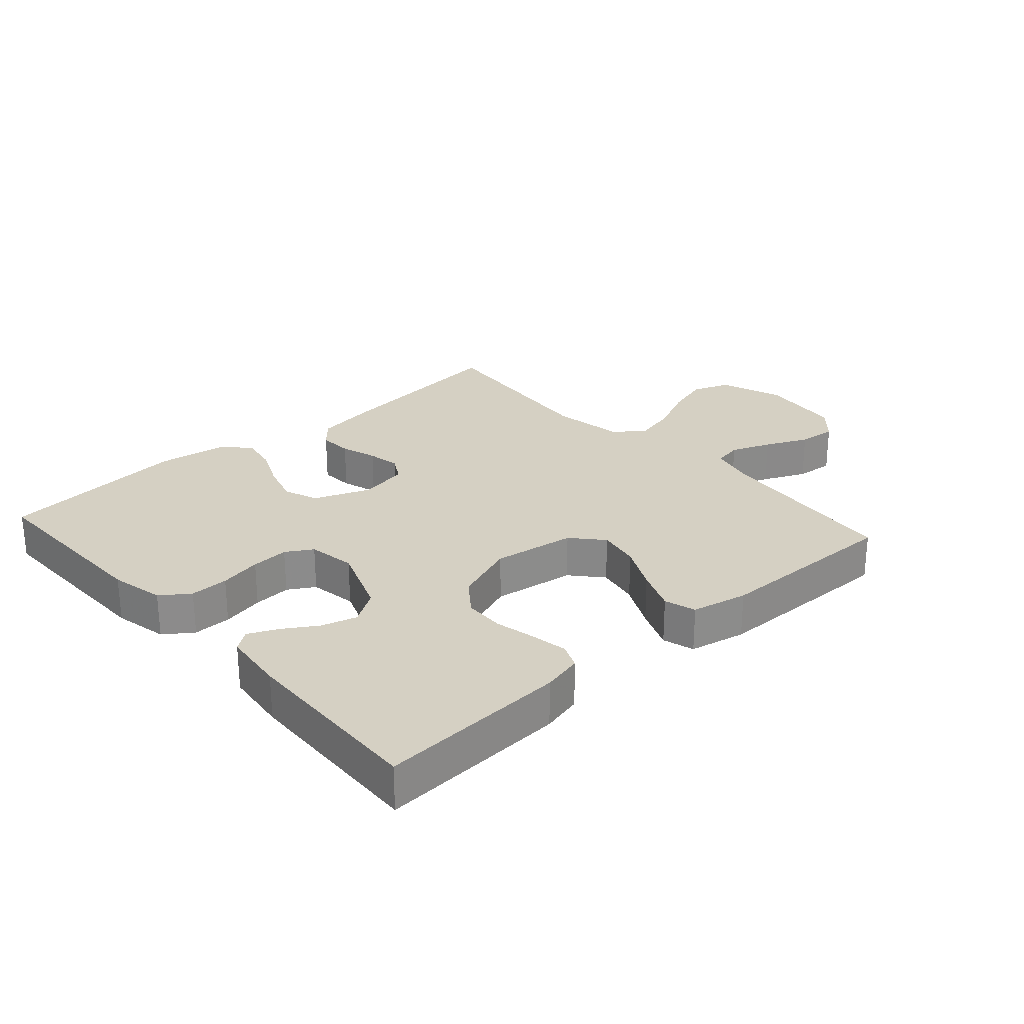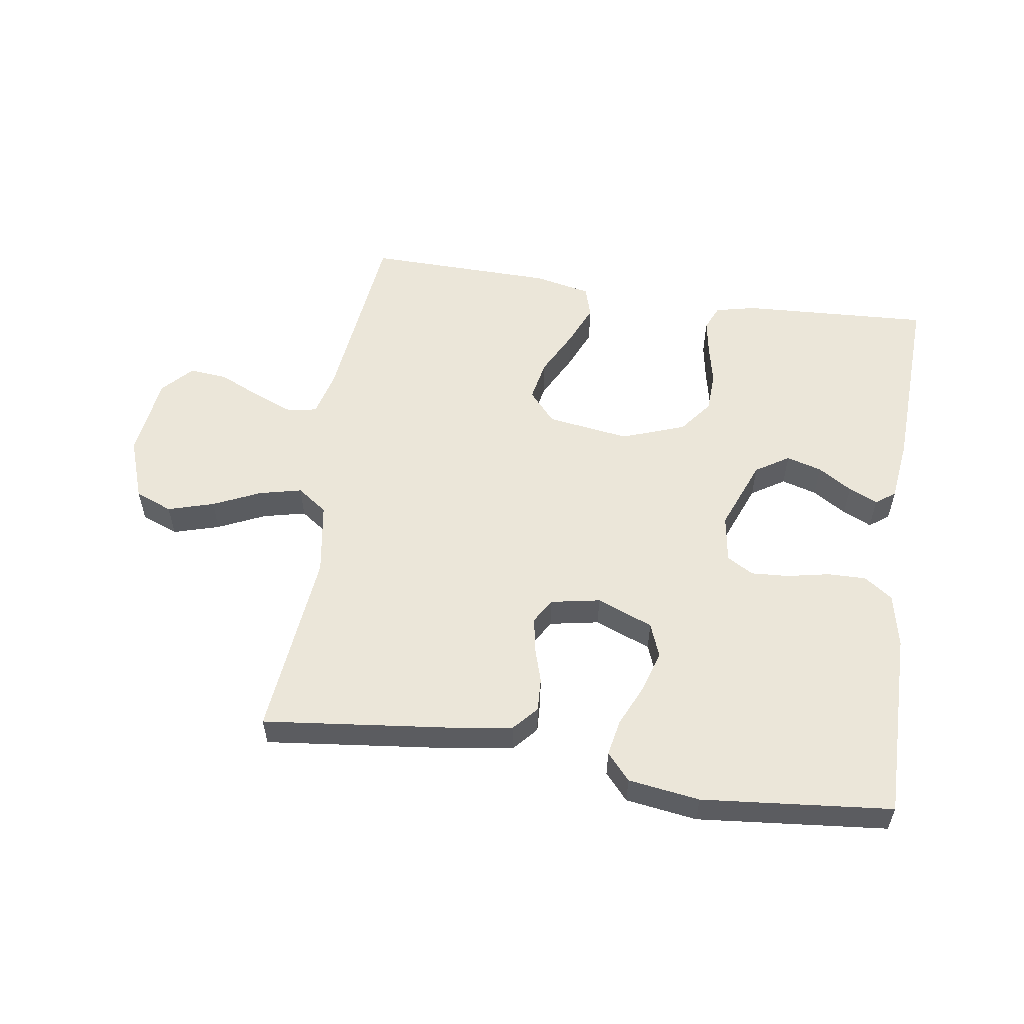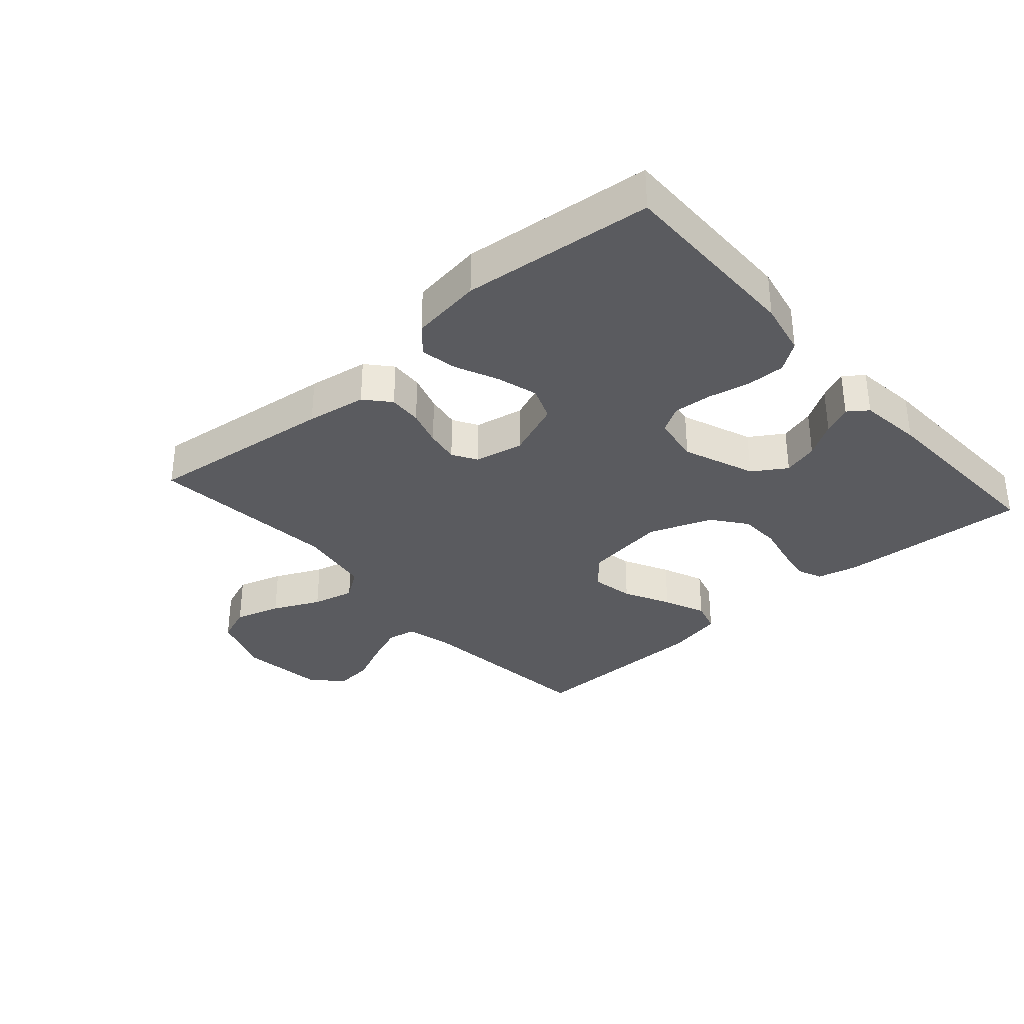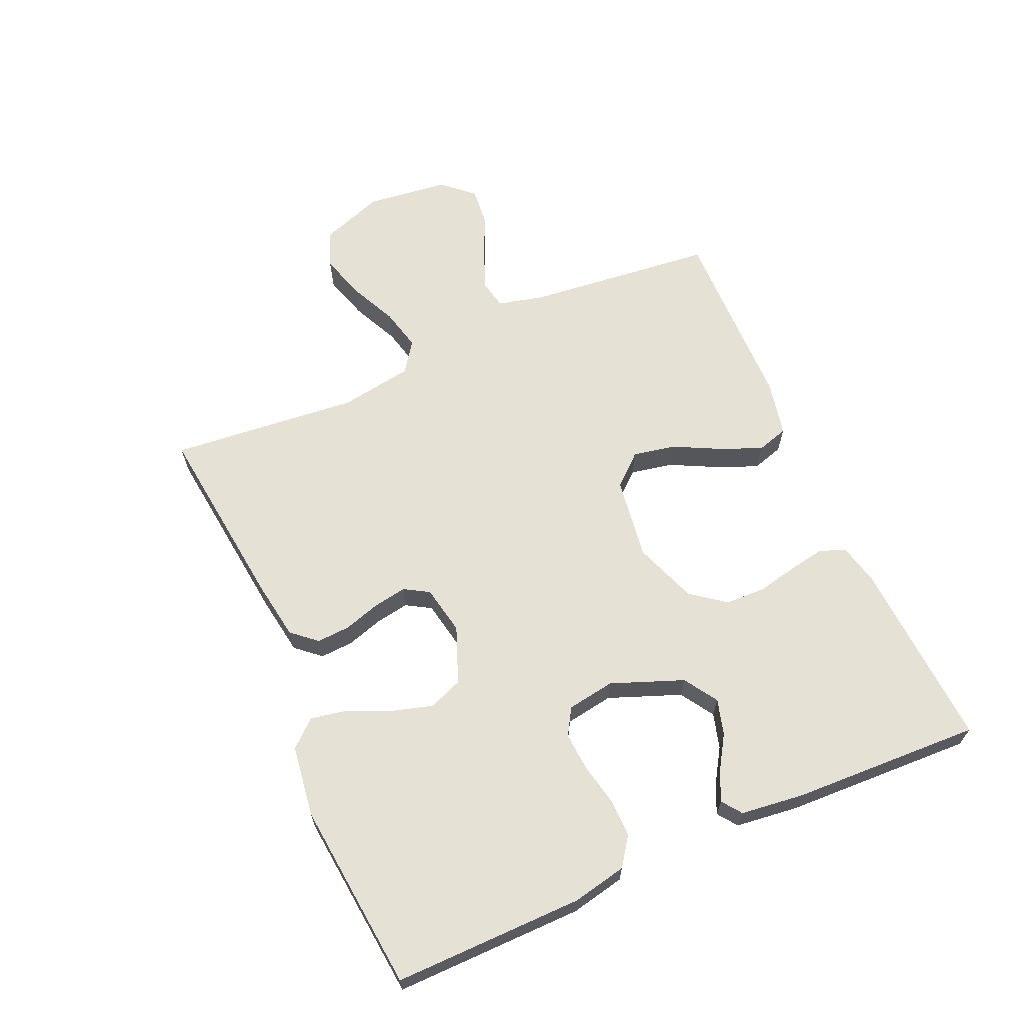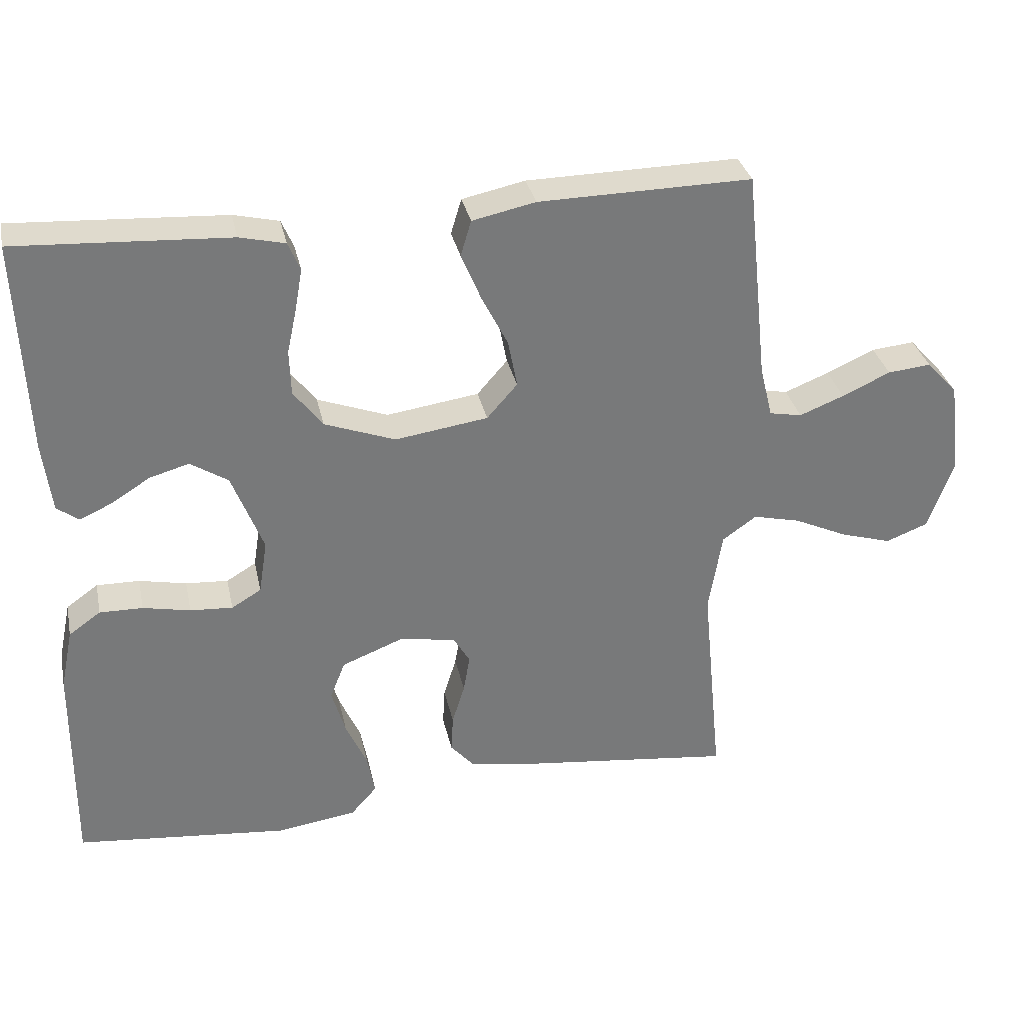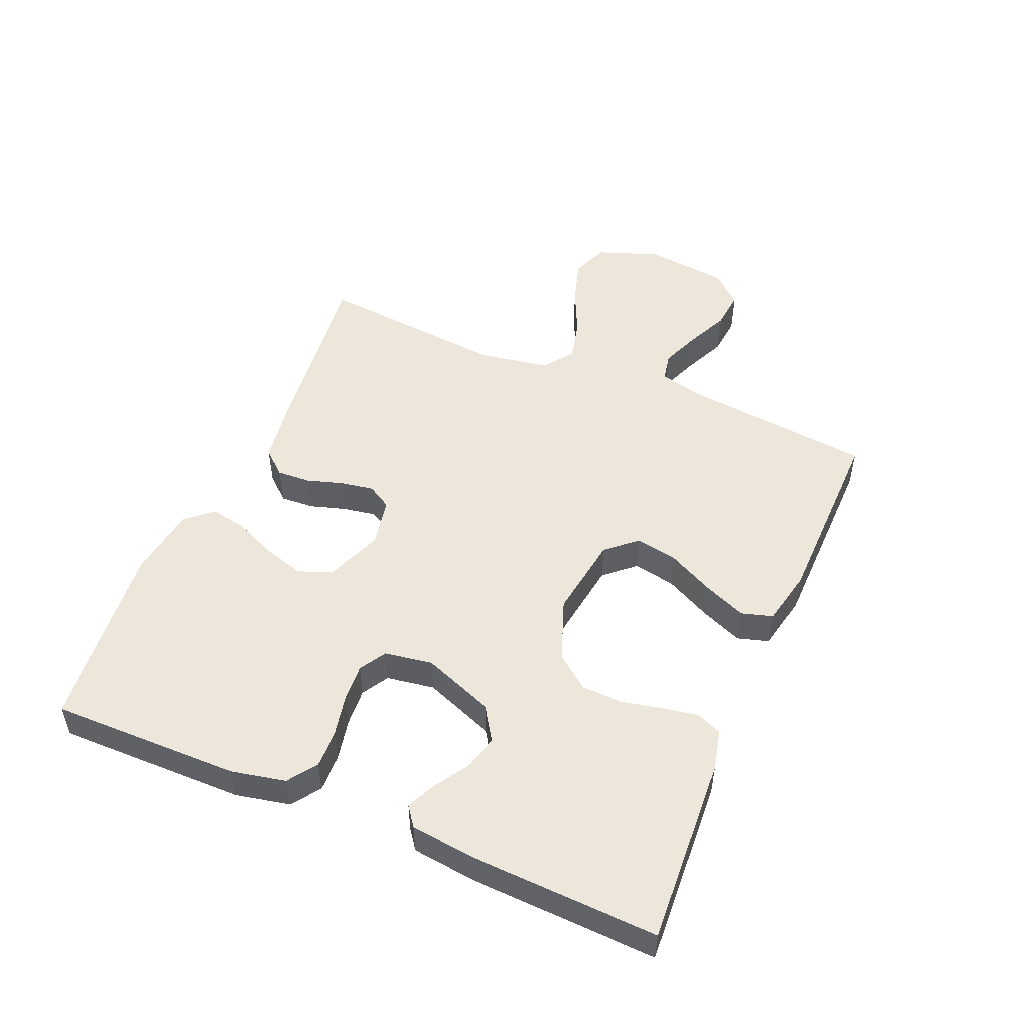
<metadata>
{"format":"obj","ext":"obj","renderer":"f3d","projection":"perspective","resolution":1024,"background":"white","views":[{"elev":26.4,"azim":-41.9,"up":"+Y"},{"elev":55.3,"azim":-171.2,"up":"+Y"},{"elev":-33.4,"azim":-138.6,"up":"+Y"},{"elev":64.5,"azim":-113.8,"up":"+Y"},{"elev":32.7,"azim":-12.0,"up":"+Z"},{"elev":50.5,"azim":-67.0,"up":"+Y"}]}
</metadata>
<code>
v 0.5 0.07 -0.5
v 0.2 0.07 -0.465
v 0.105 0.07 -0.45
v 0.071 0.07 -0.411
v 0.074 0.07 -0.358
v 0.092 0.07 -0.3
v 0.101 0.07 -0.247
v 0.078 0.07 -0.208
v 0 0.07 -0.193
v -0.089 0.07 -0.228
v -0.11 0.07 -0.282
v -0.091 0.07 -0.347
v -0.061 0.07 -0.414
v -0.05 0.07 -0.472
v -0.087 0.07 -0.514
v -0.2 0.07 -0.53
v -0.5 0.07 -0.5
v -0.497 0.07 -0.2
v -0.479 0.07 -0.114
v -0.434 0.07 -0.082
v -0.373 0.07 -0.083
v -0.306 0.07 -0.097
v -0.246 0.07 -0.101
v -0.204 0.07 -0.076
v -0.192 0.07 0
v -0.236 0.07 0.114
v -0.289 0.07 0.148
v -0.345 0.07 0.132
v -0.399 0.07 0.098
v -0.445 0.07 0.077
v -0.476 0.07 0.1
v -0.488 0.07 0.2
v -0.5 0.07 0.5
v -0.2 0.07 0.483
v -0.136 0.07 0.468
v -0.119 0.07 0.428
v -0.129 0.07 0.371
v -0.143 0.07 0.306
v -0.141 0.07 0.242
v -0.1 0.07 0.188
v 0 0.07 0.151
v 0.131 0.07 0.17
v 0.174 0.07 0.219
v 0.161 0.07 0.286
v 0.124 0.07 0.359
v 0.096 0.07 0.426
v 0.111 0.07 0.476
v 0.2 0.07 0.495
v 0.5 0.07 0.5
v 0.532 0.07 0.2
v 0.55 0.07 0.127
v 0.596 0.07 0.118
v 0.659 0.07 0.143
v 0.727 0.07 0.174
v 0.788 0.07 0.18
v 0.832 0.07 0.132
v 0.848 0.07 0
v 0.812 0.07 -0.1
v 0.753 0.07 -0.123
v 0.68 0.07 -0.101
v 0.605 0.07 -0.066
v 0.538 0.07 -0.05
v 0.49 0.07 -0.084
v 0.471 0.07 -0.2
v 0.5 0 -0.5
v 0.2 0 -0.465
v 0.105 0 -0.45
v 0.071 0 -0.411
v 0.074 0 -0.358
v 0.092 0 -0.3
v 0.101 0 -0.247
v 0.078 0 -0.208
v 0 0 -0.193
v -0.089 0 -0.228
v -0.11 0 -0.282
v -0.091 0 -0.347
v -0.061 0 -0.414
v -0.05 0 -0.472
v -0.087 0 -0.514
v -0.2 0 -0.53
v -0.5 0 -0.5
v -0.497 0 -0.2
v -0.479 0 -0.114
v -0.434 0 -0.082
v -0.373 0 -0.083
v -0.306 0 -0.097
v -0.246 0 -0.101
v -0.204 0 -0.076
v -0.192 0 0
v -0.236 0 0.114
v -0.289 0 0.148
v -0.345 0 0.132
v -0.399 0 0.098
v -0.445 0 0.077
v -0.476 0 0.1
v -0.488 0 0.2
v -0.5 0 0.5
v -0.2 0 0.483
v -0.136 0 0.468
v -0.119 0 0.428
v -0.129 0 0.371
v -0.143 0 0.306
v -0.141 0 0.242
v -0.1 0 0.188
v 0 0 0.151
v 0.131 0 0.17
v 0.174 0 0.219
v 0.161 0 0.286
v 0.124 0 0.359
v 0.096 0 0.426
v 0.111 0 0.476
v 0.2 0 0.495
v 0.5 0 0.5
v 0.532 0 0.2
v 0.55 0 0.127
v 0.596 0 0.118
v 0.659 0 0.143
v 0.727 0 0.174
v 0.788 0 0.18
v 0.832 0 0.132
v 0.848 0 0
v 0.812 0 -0.1
v 0.753 0 -0.123
v 0.68 0 -0.101
v 0.605 0 -0.066
v 0.538 0 -0.05
v 0.49 0 -0.084
v 0.471 0 -0.2
f 59 60 61
f 58 59 61
f 57 58 61
f 56 57 61
f 55 56 61
f 54 55 61
f 53 54 61
f 52 53 61 62
f 51 52 62 63
f 48 49 50
f 47 48 50
f 46 47 50
f 45 46 50
f 44 45 50
f 50 51 63
f 44 50 63
f 43 44 63
f 36 37 38
f 35 36 38
f 34 35 38
f 33 34 38
f 32 33 38
f 31 32 38
f 30 31 38
f 29 30 38
f 28 29 38
f 27 28 38 39
f 26 27 39 40
f 20 21 22
f 19 20 22
f 18 19 22
f 17 18 22
f 16 17 22
f 15 16 22
f 14 15 22
f 13 14 22
f 12 13 22
f 11 12 22 23
f 10 11 23 24
f 4 5 6
f 3 4 6
f 2 3 6
f 1 2 6
f 64 1 6
f 64 6 7
f 64 7 8
f 63 64 8
f 43 63 8
f 42 43 8
f 41 42 8 9
f 41 9 10
f 40 41 10
f 26 40 10
f 25 26 10
f 10 24 25
f 125 124 123
f 125 123 122
f 125 122 121
f 125 121 120
f 125 120 119
f 125 119 118
f 125 118 117
f 126 125 117 116
f 127 126 116 115
f 114 113 112
f 114 112 111
f 114 111 110
f 114 110 109
f 114 109 108
f 127 115 114
f 127 114 108
f 127 108 107
f 102 101 100
f 102 100 99
f 102 99 98
f 102 98 97
f 102 97 96
f 102 96 95
f 102 95 94
f 102 94 93
f 102 93 92
f 103 102 92 91
f 104 103 91 90
f 86 85 84
f 86 84 83
f 86 83 82
f 86 82 81
f 86 81 80
f 86 80 79
f 86 79 78
f 86 78 77
f 86 77 76
f 87 86 76 75
f 88 87 75 74
f 70 69 68
f 70 68 67
f 70 67 66
f 70 66 65
f 70 65 128
f 71 70 128
f 72 71 128
f 72 128 127
f 72 127 107
f 72 107 106
f 73 72 106 105
f 74 73 105
f 74 105 104
f 74 104 90
f 74 90 89
f 89 88 74
f 1 65 66 2
f 2 66 67 3
f 3 67 68 4
f 4 68 69 5
f 5 69 70 6
f 6 70 71 7
f 7 71 72 8
f 8 72 73 9
f 9 73 74 10
f 10 74 75 11
f 11 75 76 12
f 12 76 77 13
f 13 77 78 14
f 14 78 79 15
f 15 79 80 16
f 16 80 81 17
f 17 81 82 18
f 18 82 83 19
f 19 83 84 20
f 20 84 85 21
f 21 85 86 22
f 22 86 87 23
f 23 87 88 24
f 24 88 89 25
f 25 89 90 26
f 26 90 91 27
f 27 91 92 28
f 28 92 93 29
f 29 93 94 30
f 30 94 95 31
f 31 95 96 32
f 32 96 97 33
f 33 97 98 34
f 34 98 99 35
f 35 99 100 36
f 36 100 101 37
f 37 101 102 38
f 38 102 103 39
f 39 103 104 40
f 40 104 105 41
f 41 105 106 42
f 42 106 107 43
f 43 107 108 44
f 44 108 109 45
f 45 109 110 46
f 46 110 111 47
f 47 111 112 48
f 48 112 113 49
f 49 113 114 50
f 50 114 115 51
f 51 115 116 52
f 52 116 117 53
f 53 117 118 54
f 54 118 119 55
f 55 119 120 56
f 56 120 121 57
f 57 121 122 58
f 58 122 123 59
f 59 123 124 60
f 60 124 125 61
f 61 125 126 62
f 62 126 127 63
f 63 127 128 64
f 64 128 65 1

</code>
